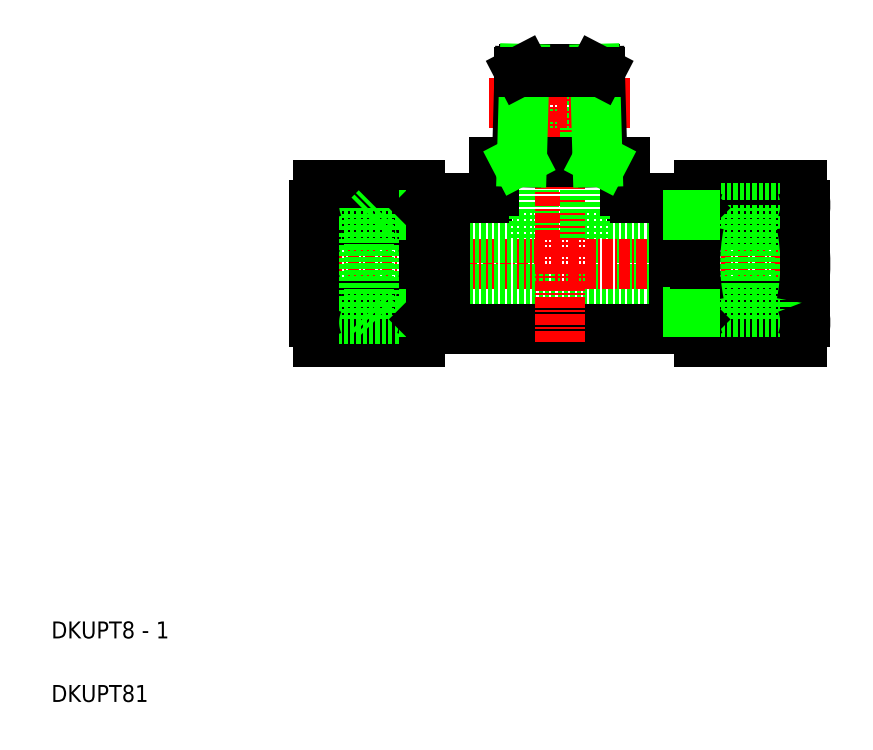
<metadata>
{"format":"dxf","ext":"dxf","renderer":"ezdxf+matplotlib","layout":"modelspace","background":"white","min_lineweight":24,"dpi":150}
</metadata>
<code>
0
SECTION
2
ENTITIES
0
TEXT
8
0
10
304.7
20
241
30
0
40
2
1
DKUPT81
0
TEXT
8
0
10
304.7
20
248.5
30
0
40
2
1
DKUPT8 - 1
0
LINE
8
0
10
380.7
20
295.8
30
0
11
367.7
21
295.8
31
0
0
LINE
8
0
10
380.7
20
289.8
30
0
11
364.7
21
289.8
31
0
0
LINE
8
0
10
364.7
20
285
30
0
11
378.2
21
285
31
0
0
LINE
8
0
10
373.2
20
300.5
30
0
11
378.2
21
300.5
31
0
0
LINE
8
CENTER
10
333.7
20
292.8
30
0
11
395.7
21
292.8
31
0
0
LINE
8
0
10
348.7
20
289.8
30
0
11
364.7
21
289.8
31
0
0
LINE
8
0
10
348.7
20
295.8
30
0
11
361.7
21
295.8
31
0
0
LINE
8
0
10
356.2
20
300.5
30
0
11
351.2
21
300.5
31
0
0
LINE
8
0
10
364.7
20
285
30
0
11
351.2
21
285
31
0
0
LINE
8
0
10
348.7
20
288.8
30
0
11
335.7
21
288.8
31
0
0
LINE
8
0
10
348.7
20
287.1
30
0
11
337.9
21
287.1
31
0
0
LINE
8
0
10
348.2
20
288.2
30
0
11
336.1
21
288.2
31
0
0
LINE
8
0
10
348.7
20
296.8
30
0
11
335.7
21
296.8
31
0
0
LINE
8
0
10
348.2
20
297.4
30
0
11
336.1
21
297.4
31
0
0
LINE
8
0
10
348.7
20
298.5
30
0
11
337.9
21
298.5
31
0
0
LINE
8
0
10
348.7
20
299.4
30
0
11
337.9
21
299.4
31
0
0
LINE
8
0
10
348.2
20
302
30
0
11
336.1
21
302
31
0
0
LINE
8
0
10
348.2
20
283.5
30
0
11
336.1
21
283.5
31
0
0
LINE
8
0
10
348.7
20
286.2
30
0
11
337.9
21
286.2
31
0
0
ARC
8
0
10
359.7
20
292.8
30
0
40
24
50
168.9
51
191.1
0
LINE
8
0
10
337.9
20
286.2
30
0
11
337.9
21
299.4
31
0
0
LINE
8
0
10
335.7
20
285.8
30
0
11
335.7
21
292.8
31
0
0
ARC
8
0
10
341.9
20
285.8
30
0
40
6.168
50
158
51
202
0
ARC
8
0
10
341.9
20
299.7
30
0
40
6.168
50
158
51
202
0
LINE
8
0
10
335.7
20
292.8
30
0
11
335.7
21
299.7
31
0
0
LINE
8
0
10
342.2
20
287.1
30
0
11
342.2
21
298.5
31
0
0
LINE
8
0
10
349.6
20
287.1
30
0
11
349.6
21
298.5
31
0
0
ARC
8
0
10
324.7
20
292.8
30
0
40
24
50
348.9
51
11.1
0
LINE
8
0
10
343.1
20
286.2
30
0
11
343.1
21
299.4
31
0
0
LINE
8
0
10
351.2
20
285
30
0
11
351.2
21
300.5
31
0
0
LINE
8
0
10
348.7
20
292.8
30
0
11
348.7
21
285.8
31
0
0
LINE
8
0
10
342.2
20
287.1
30
0
11
343.1
21
286.2
31
0
0
ARC
8
0
10
342.5
20
285.8
30
0
40
6.168
50
338
51
21.99
0
LINE
8
0
10
349.6
20
287.1
30
0
11
348.7
21
287.1
31
0
0
LINE
8
0
10
349.6
20
287.1
30
0
11
348.7
21
286.2
31
0
0
LINE
8
0
10
351.2
20
287.1
30
0
11
349.6
21
287.1
31
0
0
LINE
8
0
10
342.2
20
298.5
30
0
11
343.1
21
299.4
31
0
0
ARC
8
0
10
342.5
20
299.7
30
0
40
6.168
50
338
51
21.99
0
LINE
8
0
10
348.7
20
299.7
30
0
11
348.7
21
292.8
31
0
0
LINE
8
0
10
349.6
20
298.5
30
0
11
348.7
21
298.5
31
0
0
LINE
8
0
10
349.6
20
298.5
30
0
11
348.7
21
299.4
31
0
0
LINE
8
0
10
351.2
20
298.5
30
0
11
349.6
21
298.5
31
0
0
LINE
8
0
10
361.7
20
295.8
30
0
11
361.7
21
315.8
31
0
0
LINE
8
0
10
357
20
301.3
30
0
11
357
21
304.8
31
0
0
LINE
8
CENTER
10
364.7
20
283.5
30
0
11
364.7
21
318.3
31
0
0
LINE
8
0
10
367.7
20
295.8
30
0
11
367.7
21
315.8
31
0
0
LINE
8
0
10
372.4
20
301.3
30
0
11
372.4
21
304.8
31
0
0
ARC
8
0
10
356.2
20
301.3
30
0
40
0.8
50
270
51
0
0
ARC
8
0
10
373.2
20
301.3
30
0
40
0.8
50
180
51
270
0
LINE
8
CENTER
10
356.3
20
311.8
30
0
11
373
21
311.8
31
0
0
LINE
8
0
10
360.5
20
315.8
30
0
11
368.9
21
315.8
31
0
0
LINE
8
0
10
357
20
304.8
30
0
11
372.4
21
304.8
31
0
0
LINE
8
0
10
359.6
20
304.8
30
0
11
359.9
21
315.5
31
0
0
LINE
8
0
10
360.2
20
304.8
30
0
11
360.5
21
315.8
31
0
0
LINE
8
0
10
360.2
20
305.1
30
0
11
359.6
21
304.8
31
0
0
LINE
8
0
10
360.5
20
315.8
30
0
11
359.9
21
315.5
31
0
0
LINE
8
0
10
369.8
20
304.8
30
0
11
369.4
21
315.5
31
0
0
LINE
8
0
10
369.2
20
304.8
30
0
11
368.9
21
315.8
31
0
0
LINE
8
0
10
369.2
20
305.1
30
0
11
369.8
21
304.8
31
0
0
LINE
8
0
10
368.9
20
315.8
30
0
11
369.4
21
315.5
31
0
0
LINE
8
0
10
387.2
20
298.5
30
0
11
386.3
21
299.4
31
0
0
LINE
8
0
10
381.1
20
302
30
0
11
393.2
21
302
31
0
0
LINE
8
0
10
380.7
20
299.4
30
0
11
391.5
21
299.4
31
0
0
LINE
8
0
10
380.7
20
298.5
30
0
11
391.5
21
298.5
31
0
0
LINE
8
0
10
381.1
20
297.4
30
0
11
393.2
21
297.4
31
0
0
LINE
8
0
10
380.7
20
296.8
30
0
11
393.7
21
296.8
31
0
0
LINE
8
0
10
380.7
20
288.8
30
0
11
393.7
21
288.8
31
0
0
LINE
8
0
10
387.2
20
287.1
30
0
11
386.3
21
286.2
31
0
0
LINE
8
0
10
380.7
20
286.2
30
0
11
391.5
21
286.2
31
0
0
LINE
8
0
10
381.1
20
283.5
30
0
11
393.2
21
283.5
31
0
0
LINE
8
0
10
381.1
20
288.2
30
0
11
393.2
21
288.2
31
0
0
LINE
8
0
10
380.7
20
287.1
30
0
11
391.5
21
287.1
31
0
0
LINE
8
0
10
386.3
20
286.2
30
0
11
386.3
21
299.4
31
0
0
LINE
8
0
10
380.7
20
292.8
30
0
11
380.7
21
285.8
31
0
0
ARC
8
0
10
404.7
20
292.8
30
0
40
24
50
168.9
51
191.1
0
LINE
8
0
10
379.8
20
287.1
30
0
11
379.8
21
298.5
31
0
0
LINE
8
0
10
378.2
20
285
30
0
11
378.2
21
300.5
31
0
0
ARC
8
0
10
386.9
20
285.8
30
0
40
6.168
50
158
51
202
0
LINE
8
0
10
378.2
20
287.1
30
0
11
379.8
21
287.1
31
0
0
LINE
8
0
10
379.8
20
287.1
30
0
11
380.7
21
286.2
31
0
0
LINE
8
0
10
379.8
20
287.1
30
0
11
380.7
21
287.1
31
0
0
ARC
8
0
10
386.9
20
299.7
30
0
40
6.168
50
158
51
202
0
LINE
8
0
10
380.7
20
299.7
30
0
11
380.7
21
292.8
31
0
0
LINE
8
0
10
378.2
20
298.5
30
0
11
379.8
21
298.5
31
0
0
LINE
8
0
10
379.8
20
298.5
30
0
11
380.7
21
299.4
31
0
0
LINE
8
0
10
379.8
20
298.5
30
0
11
380.7
21
298.5
31
0
0
LINE
8
0
10
393.7
20
285.8
30
0
11
393.7
21
292.8
31
0
0
LINE
8
0
10
391.5
20
286.2
30
0
11
391.5
21
299.4
31
0
0
ARC
8
0
10
369.7
20
292.8
30
0
40
24
50
348.9
51
11.1
0
LINE
8
0
10
387.2
20
287.1
30
0
11
387.2
21
298.5
31
0
0
ARC
8
0
10
387.5
20
285.8
30
0
40
6.168
50
338
51
21.99
0
LINE
8
0
10
393.7
20
292.8
30
0
11
393.7
21
299.7
31
0
0
ARC
8
0
10
387.5
20
299.7
30
0
40
6.168
50
338
51
21.99
0
LINE
8
0
10
359.9
20
315.5
30
0
11
369.4
21
315.5
31
0
0
ENDSEC
0
EOF

</code>
